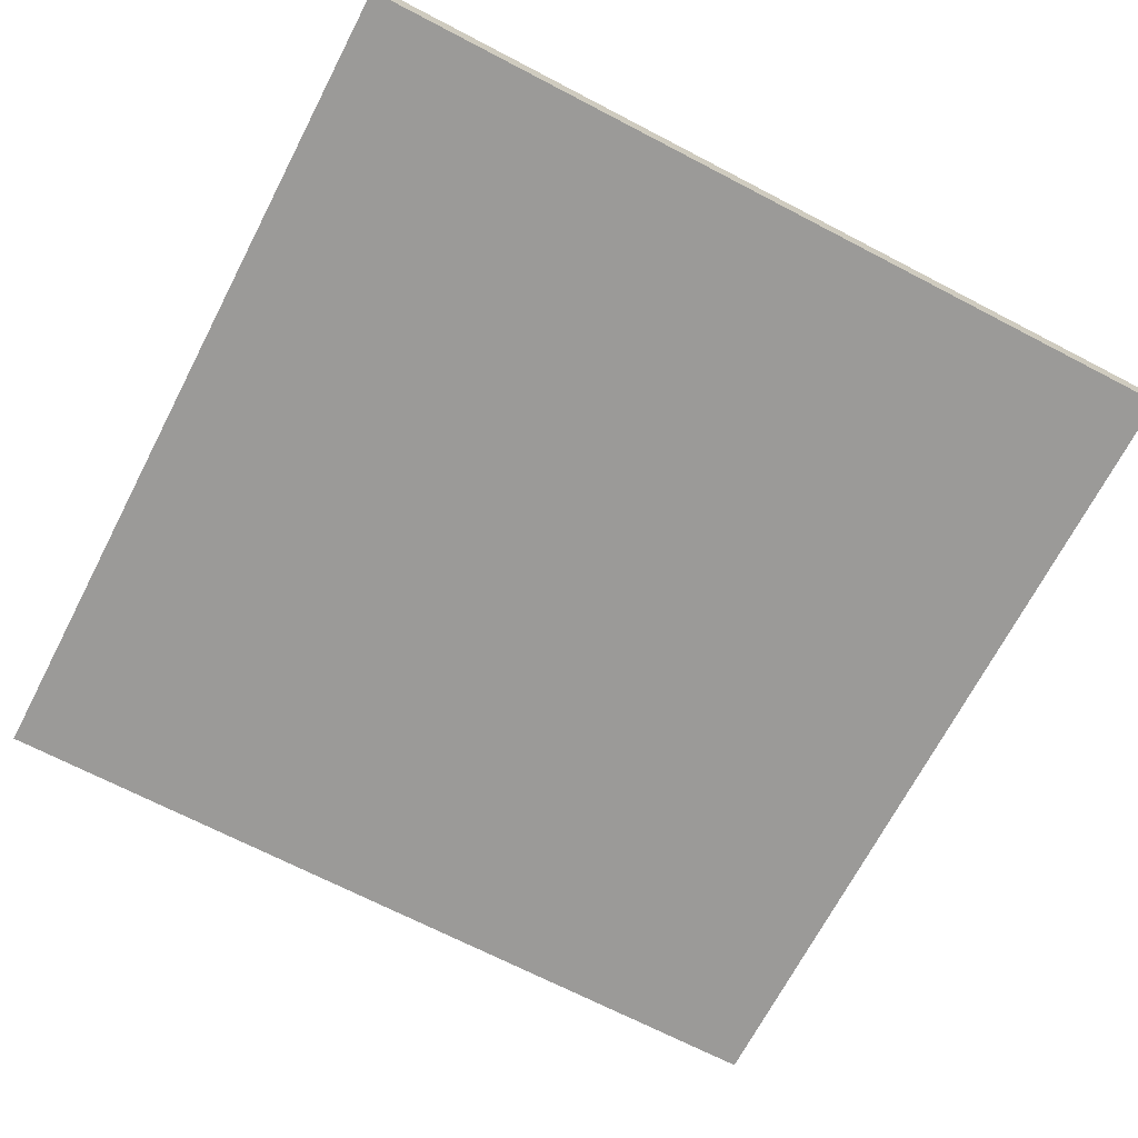
<metadata>
{"format":"obj","ext":"obj","renderer":"f3d","projection":"perspective","resolution":1024,"background":"white","views":[{"elev":-69.3,"azim":152.5,"up":"+Y"}]}
</metadata>
<code>
o
v -2.5 0 2.5
v -2.5 0 -2.5
v -2.5 0.1 2.5
v -2.5 0.1 2.4
v -2.5 0.1 1.7
v -2.5 0.1 1.6
v -2.5 0.1 -1.6
v -2.5 0.1 -1.7
v -2.5 0.1 -2.5
v -2.5 0.2 2.5
v -2.5 0.2 2.4
v -2.5 0.2 1.7
v -2.5 0.2 1.6
v -2.5 0.2 -1.6
v -2.5 0.2 -1.7
v -2.5 0.2 -2.5
v -2 0.1 -1.6
v -2 0.1 -1.7
v -2 0.2 -1.6
v -2 0.2 -1.7
v -1 0.1 -1.6
v -1 0.1 -1.7
v -1 0.2 -1.6
v -1 0.2 -1.7
v -0.3 0.1 -1.6
v -0.3 0.1 -1.7
v -0.3 0.2 -1.6
v -0.3 0.2 -1.7
v 0.5 0.1 -1.6
v 0.5 0.1 -1.7
v 0.5 0.2 -1.6
v 0.5 0.2 -1.7
v 1.4 0.1 -1.6
v 1.4 0.1 -1.7
v 1.4 0.2 -1.6
v 1.4 0.2 -1.7
v 1.6 0.1 2.5
v 1.6 0.1 2.1
v 1.6 0.2 2.5
v 1.6 0.2 2.1
v 1.7 0.1 2.1
v 1.7 0.1 1.9
v 1.7 0.2 2.1
v 1.7 0.2 1.9
v 1.8 0.1 1.9
v 1.8 0.1 1.8
v 1.8 0.2 1.9
v 1.8 0.2 1.8
v 1.9 0.1 1.8
v 1.9 0.1 1.7
v 1.9 0.2 1.8
v 1.9 0.2 1.7
v 2.1 0.1 1.7
v 2.1 0.1 1.6
v 2.1 0.2 1.7
v 2.1 0.2 1.6
v 2.2 0.1 -1.6
v 2.2 0.1 -1.7
v 2.2 0.2 -1.6
v 2.2 0.2 -1.7
v -2.1 0.1 1.7
v -2.1 0.1 1.6
v -2.1 0.1 -1.6
v -2.1 0.1 -1.7
v -2.1 0.2 1.7
v -2.1 0.2 1.6
v -2.1 0.2 -1.6
v -2.1 0.2 -1.7
v -1.9 0.1 1.8
v -1.9 0.1 1.7
v -1.9 0.2 1.8
v -1.9 0.2 1.7
v -1.8 0.1 1.9
v -1.8 0.1 1.8
v -1.8 0.2 1.9
v -1.8 0.2 1.8
v -1.7 0.1 2.1
v -1.7 0.1 1.9
v -1.7 0.2 2.1
v -1.7 0.2 1.9
v -1.6 0.1 2.5
v -1.6 0.1 2.1
v -1.6 0.2 2.5
v -1.6 0.2 2.1
v -1.1 0.1 -1.6
v -1.1 0.1 -1.7
v -1.1 0.2 -1.6
v -1.1 0.2 -1.7
v -0.4 0.1 -1.6
v -0.4 0.1 -1.7
v -0.4 0.2 -1.6
v -0.4 0.2 -1.7
v 0.4 0.1 -1.6
v 0.4 0.1 -1.7
v 0.4 0.2 -1.6
v 0.4 0.2 -1.7
v 1.3 0.1 -1.6
v 1.3 0.1 -1.7
v 1.3 0.2 -1.6
v 1.3 0.2 -1.7
v 2.1 0.1 -1.6
v 2.1 0.1 -1.7
v 2.1 0.2 -1.6
v 2.1 0.2 -1.7
v 2.5 0 2.5
v 2.5 0 -2.5
v 2.5 0.1 2.5
v 2.5 0.1 2.4
v 2.5 0.1 1.7
v 2.5 0.1 1.6
v 2.5 0.1 -1.6
v 2.5 0.1 -1.7
v 2.5 0.1 -2.5
v 2.5 0.2 2.5
v 2.5 0.2 2.4
v 2.5 0.2 1.7
v 2.5 0.2 1.6
v 2.5 0.2 -1.6
v 2.5 0.2 -1.7
v 2.5 0.2 -2.5
v -2.5 0 2.5
v -2.5 0.1 2.5
v -2.5 0.2 2.5
v -2.4 0.1 2.5
v -2.4 0.2 2.5
v -1.7 0.1 2.5
v -1.7 0.2 2.5
v -1.6 0.1 2.5
v -1.6 0.2 2.5
v 1.6 0.1 2.5
v 1.6 0.2 2.5
v 1.7 0.1 2.5
v 1.7 0.2 2.5
v 2.4 0.1 2.5
v 2.4 0.2 2.5
v 2.5 0 2.5
v 2.5 0.1 2.5
v 2.5 0.2 2.5
v -2.5 0.1 -1.6
v -2.5 0.2 -1.6
v -2.1 0.1 -1.6
v -2.1 0.2 -1.6
v -2 0.1 -1.6
v -2 0.2 -1.6
v -1.5 0.1 -1.6
v -1.5 0.2 -1.6
v -1.4 0.1 -1.6
v -1.4 0.2 -1.6
v -1.1 0.1 -1.6
v -1.1 0.2 -1.6
v -1 0.1 -1.6
v -1 0.2 -1.6
v -0.8 0.1 -1.6
v -0.8 0.2 -1.6
v -0.7 0.1 -1.6
v -0.7 0.2 -1.6
v -0.4 0.1 -1.6
v -0.4 0.2 -1.6
v -0.3 0.1 -1.6
v -0.3 0.2 -1.6
v 2.384e-07 0.1 -1.6
v 2.384e-07 0.2 -1.6
v 0.1 0.1 -1.6
v 0.1 0.2 -1.6
v 0.4 0.1 -1.6
v 0.4 0.2 -1.6
v 0.5 0.1 -1.6
v 0.5 0.2 -1.6
v 0.8 0.1 -1.6
v 0.8 0.2 -1.6
v 0.9 0.1 -1.6
v 0.9 0.2 -1.6
v 1.3 0.1 -1.6
v 1.3 0.2 -1.6
v 1.4 0.1 -1.6
v 1.4 0.2 -1.6
v 1.7 0.1 -1.6
v 1.7 0.2 -1.6
v 1.8 0.1 -1.6
v 1.8 0.2 -1.6
v 2.1 0.1 -1.6
v 2.1 0.2 -1.6
v 2.2 0.1 -1.6
v 2.2 0.2 -1.6
v 2.5 0.1 -1.6
v 2.5 0.2 -1.6
v -2.1 0.1 -1.7
v -2.1 0.2 -1.7
v -2 0.1 -1.7
v -2 0.2 -1.7
v -1.1 0.1 -1.7
v -1.1 0.2 -1.7
v -1 0.1 -1.7
v -1 0.2 -1.7
v -0.4 0.1 -1.7
v -0.4 0.2 -1.7
v -0.3 0.1 -1.7
v -0.3 0.2 -1.7
v 0.4 0.1 -1.7
v 0.4 0.2 -1.7
v 0.5 0.1 -1.7
v 0.5 0.2 -1.7
v 1.3 0.1 -1.7
v 1.3 0.2 -1.7
v 1.4 0.1 -1.7
v 1.4 0.2 -1.7
v 2.1 0.1 -1.7
v 2.1 0.2 -1.7
v 2.2 0.1 -1.7
v 2.2 0.2 -1.7
v -1.7 0.1 2.1
v -1.7 0.2 2.1
v -1.6 0.1 2.1
v -1.6 0.2 2.1
v 1.6 0.1 2.1
v 1.6 0.2 2.1
v 1.7 0.1 2.1
v 1.7 0.2 2.1
v -1.8 0.1 1.9
v -1.8 0.2 1.9
v -1.7 0.1 1.9
v -1.7 0.2 1.9
v 1.7 0.1 1.9
v 1.7 0.2 1.9
v 1.8 0.1 1.9
v 1.8 0.2 1.9
v -1.9 0.1 1.8
v -1.9 0.2 1.8
v -1.8 0.1 1.8
v -1.8 0.2 1.8
v 1.8 0.1 1.8
v 1.8 0.2 1.8
v 1.9 0.1 1.8
v 1.9 0.2 1.8
v -2.1 0.1 1.7
v -2.1 0.2 1.7
v -1.9 0.1 1.7
v -1.9 0.2 1.7
v 1.9 0.1 1.7
v 1.9 0.2 1.7
v 2.1 0.1 1.7
v 2.1 0.2 1.7
v -2.5 0.1 1.6
v -2.5 0.2 1.6
v -2.1 0.1 1.6
v -2.1 0.2 1.6
v 2.1 0.1 1.6
v 2.1 0.2 1.6
v 2.5 0.1 1.6
v 2.5 0.2 1.6
v -2.5 0 -2.5
v -2.5 0.1 -2.5
v -2.5 0.2 -2.5
v -1.5 0.1 -2.5
v -1.5 0.2 -2.5
v -1.4 0.1 -2.5
v -1.4 0.2 -2.5
v -0.8 0.1 -2.5
v -0.8 0.2 -2.5
v -0.7 0.1 -2.5
v -0.7 0.2 -2.5
v 2.384e-07 0.1 -2.5
v 2.384e-07 0.2 -2.5
v 0.1 0.1 -2.5
v 0.1 0.2 -2.5
v 0.8 0.1 -2.5
v 0.8 0.2 -2.5
v 0.9 0.1 -2.5
v 0.9 0.2 -2.5
v 1.7 0.1 -2.5
v 1.7 0.2 -2.5
v 1.8 0.1 -2.5
v 1.8 0.2 -2.5
v 2.5 0 -2.5
v 2.5 0.1 -2.5
v 2.5 0.2 -2.5
v -2.5 0 2.5
v 2.5 0 2.5
v -0.1 0 2.4
v 0.1 0 2.4
v -0.1 0 1.8
v 0.1 0 1.8
v -0.1 0 1.6
v 0.1 0 1.6
v -0.1 0 0.9
v 0.1 0 0.9
v -0.1 0 0.8
v 0.1 0 0.8
v -0.1 0 0.4
v 0.1 0 0.4
v -0.1 0 0.2
v 0.1 0 0.2
v -2.4 0 0.1
v -1.7 0 0.1
v -1.5 0 0.1
v -0.7 0 0.1
v -0.4 0 0.1
v -0.1 0 0.1
v 0.1 0 0.1
v 0.4 0 0.1
v 0.7 0 0.1
v 1.8 0 0.1
v 2 0 0.1
v 2.4 0 0.1
v -2.4 0 -0.1
v -1.7 0 -0.1
v -1.5 0 -0.1
v -0.7 0 -0.1
v -0.4 0 -0.1
v 0.4 0 -0.1
v 0.7 0 -0.1
v 1.8 0 -0.1
v 2 0 -0.1
v 2.4 0 -0.1
v -0.1 0 -1.6
v 0.1 0 -1.6
v -0.1 0 -2.4
v 0.1 0 -2.4
v -2.5 0 -2.5
v 2.5 0 -2.5
v -1.6 0.1 2.5
v 1.6 0.1 2.5
v -0.1 0.1 2.4
v 0.1 0.1 2.4
v -1.7 0.1 2.1
v -1.6 0.1 2.1
v 1.6 0.1 2.1
v 1.7 0.1 2.1
v -1.8 0.1 1.9
v -1.7 0.1 1.9
v 1.7 0.1 1.9
v 1.8 0.1 1.9
v -1.9 0.1 1.8
v -1.8 0.1 1.8
v -0.1 0.1 1.8
v 0.1 0.1 1.8
v 1.8 0.1 1.8
v 1.9 0.1 1.8
v -2.1 0.1 1.7
v -1.9 0.1 1.7
v 1.9 0.1 1.7
v 2.1 0.1 1.7
v -2.5 0.1 1.6
v -2.1 0.1 1.6
v -0.1 0.1 1.6
v 0.1 0.1 1.6
v 2.1 0.1 1.6
v 2.5 0.1 1.6
v -0.1 0.1 0.9
v 0.1 0.1 0.9
v -0.1 0.1 0.8
v 0.1 0.1 0.8
v -0.1 0.1 0.4
v 0.1 0.1 0.4
v -0.1 0.1 0.2
v 0.1 0.1 0.2
v -2.4 0.1 0.1
v -1.7 0.1 0.1
v -1.5 0.1 0.1
v -0.7 0.1 0.1
v -0.4 0.1 0.1
v -0.1 0.1 0.1
v 0.1 0.1 0.1
v 0.4 0.1 0.1
v 0.7 0.1 0.1
v 1.8 0.1 0.1
v 2 0.1 0.1
v 2.4 0.1 0.1
v -2.4 0.1 -0.1
v -1.7 0.1 -0.1
v -1.5 0.1 -0.1
v -0.7 0.1 -0.1
v -0.4 0.1 -0.1
v 0.4 0.1 -0.1
v 0.7 0.1 -0.1
v 1.8 0.1 -0.1
v 2 0.1 -0.1
v 2.4 0.1 -0.1
v -2.5 0.1 -1.6
v -2.1 0.1 -1.6
v -2 0.1 -1.6
v -1.5 0.1 -1.6
v -1.4 0.1 -1.6
v -1.1 0.1 -1.6
v -1 0.1 -1.6
v -0.8 0.1 -1.6
v -0.7 0.1 -1.6
v -0.4 0.1 -1.6
v -0.3 0.1 -1.6
v 2.384e-07 0.1 -1.6
v 0.1 0.1 -1.6
v 0.4 0.1 -1.6
v 0.5 0.1 -1.6
v 0.8 0.1 -1.6
v 0.9 0.1 -1.6
v 1.3 0.1 -1.6
v 1.4 0.1 -1.6
v 1.7 0.1 -1.6
v 1.8 0.1 -1.6
v 2.1 0.1 -1.6
v 2.2 0.1 -1.6
v 2.5 0.1 -1.6
v -2.1 0.1 -1.7
v -2 0.1 -1.7
v -1.1 0.1 -1.7
v -1 0.1 -1.7
v -0.4 0.1 -1.7
v -0.3 0.1 -1.7
v 0.4 0.1 -1.7
v 0.5 0.1 -1.7
v 1.3 0.1 -1.7
v 1.4 0.1 -1.7
v 2.1 0.1 -1.7
v 2.2 0.1 -1.7
v -2.5 0.2 2.5
v -2.4 0.2 2.5
v -1.7 0.2 2.5
v -1.6 0.2 2.5
v 1.6 0.2 2.5
v 1.7 0.2 2.5
v 2.4 0.2 2.5
v 2.5 0.2 2.5
v -2.5 0.2 2.4
v -2.4 0.2 2.4
v -2.3 0.2 2.4
v 2.3 0.2 2.4
v 2.4 0.2 2.4
v 2.5 0.2 2.4
v -2.4 0.2 2.3
v -2.3 0.2 2.3
v -2.2 0.2 2.3
v 2.2 0.2 2.3
v 2.3 0.2 2.3
v 2.4 0.2 2.3
v -2.3 0.2 2.2
v -2.2 0.2 2.2
v -2.1 0.2 2.2
v 2.1 0.2 2.2
v 2.2 0.2 2.2
v 2.3 0.2 2.2
v -2.2 0.2 2.1
v -2.1 0.2 2.1
v -2 0.2 2.1
v -1.8 0.2 2.1
v -1.7 0.2 2.1
v -1.6 0.2 2.1
v 1.6 0.2 2.1
v 1.7 0.2 2.1
v 1.8 0.2 2.1
v 2 0.2 2.1
v 2.1 0.2 2.1
v 2.2 0.2 2.1
v -2.1 0.2 2
v -2 0.2 2
v -1.9 0.2 2
v 1.9 0.2 2
v 2 0.2 2
v 2.1 0.2 2
v -2 0.2 1.9
v -1.9 0.2 1.9
v -1.8 0.2 1.9
v -1.7 0.2 1.9
v 1.7 0.2 1.9
v 1.8 0.2 1.9
v 1.9 0.2 1.9
v 2 0.2 1.9
v -2.1 0.2 1.8
v -1.9 0.2 1.8
v -1.8 0.2 1.8
v 1.8 0.2 1.8
v 1.9 0.2 1.8
v 2.1 0.2 1.8
v -2.5 0.2 1.7
v -2.1 0.2 1.7
v -1.9 0.2 1.7
v 1.9 0.2 1.7
v 2.1 0.2 1.7
v 2.5 0.2 1.7
v -2.5 0.2 1.6
v -2.1 0.2 1.6
v 2.1 0.2 1.6
v 2.5 0.2 1.6
v -2.5 0.2 -1.6
v -2.1 0.2 -1.6
v -2 0.2 -1.6
v -1.5 0.2 -1.6
v -1.4 0.2 -1.6
v -1.1 0.2 -1.6
v -1 0.2 -1.6
v -0.8 0.2 -1.6
v -0.7 0.2 -1.6
v -0.4 0.2 -1.6
v -0.3 0.2 -1.6
v 2.384e-07 0.2 -1.6
v 0.1 0.2 -1.6
v 0.4 0.2 -1.6
v 0.5 0.2 -1.6
v 0.8 0.2 -1.6
v 0.9 0.2 -1.6
v 1.3 0.2 -1.6
v 1.4 0.2 -1.6
v 1.7 0.2 -1.6
v 1.8 0.2 -1.6
v 2.1 0.2 -1.6
v 2.2 0.2 -1.6
v 2.5 0.2 -1.6
v -2.5 0.2 -1.7
v -2.2 0.2 -1.7
v -2.1 0.2 -1.7
v -2 0.2 -1.7
v -1.9 0.2 -1.7
v -1.5 0.2 -1.7
v -1.4 0.2 -1.7
v -1.2 0.2 -1.7
v -1.1 0.2 -1.7
v -1 0.2 -1.7
v -0.9 0.2 -1.7
v -0.8 0.2 -1.7
v -0.7 0.2 -1.7
v -0.5 0.2 -1.7
v -0.4 0.2 -1.7
v -0.3 0.2 -1.7
v -0.2 0.2 -1.7
v 2.384e-07 0.2 -1.7
v 0.1 0.2 -1.7
v 0.3 0.2 -1.7
v 0.4 0.2 -1.7
v 0.5 0.2 -1.7
v 0.6 0.2 -1.7
v 0.8 0.2 -1.7
v 0.9 0.2 -1.7
v 1.2 0.2 -1.7
v 1.3 0.2 -1.7
v 1.4 0.2 -1.7
v 1.5 0.2 -1.7
v 1.7 0.2 -1.7
v 1.8 0.2 -1.7
v 2 0.2 -1.7
v 2.1 0.2 -1.7
v 2.2 0.2 -1.7
v 2.3 0.2 -1.7
v 2.5 0.2 -1.7
v -2.2 0.2 -1.8
v -1.9 0.2 -1.8
v -1.2 0.2 -1.8
v -0.9 0.2 -1.8
v -0.5 0.2 -1.8
v -0.2 0.2 -1.8
v 0.3 0.2 -1.8
v 0.6 0.2 -1.8
v 1.2 0.2 -1.8
v 1.5 0.2 -1.8
v 2 0.2 -1.8
v 2.3 0.2 -1.8
v -2.5 0.2 -2.5
v -1.5 0.2 -2.5
v -1.4 0.2 -2.5
v -0.8 0.2 -2.5
v -0.7 0.2 -2.5
v 2.384e-07 0.2 -2.5
v 0.1 0.2 -2.5
v 0.8 0.2 -2.5
v 0.9 0.2 -2.5
v 1.7 0.2 -2.5
v 1.8 0.2 -2.5
v 2.5 0.2 -2.5
f 3 2 1
f 4 2 3
f 5 2 4
f 6 2 5
f 7 2 6
f 8 2 7
f 9 2 8
f 10 4 3
f 11 5 4
f 11 4 10
f 12 6 5
f 12 5 11
f 13 6 12
f 14 8 7
f 15 9 8
f 15 8 14
f 16 9 15
f 19 18 17
f 20 18 19
f 23 22 21
f 24 22 23
f 27 26 25
f 28 26 27
f 31 30 29
f 32 30 31
f 35 34 33
f 36 34 35
f 39 38 37
f 40 38 39
f 43 42 41
f 44 42 43
f 47 46 45
f 48 46 47
f 51 50 49
f 52 50 51
f 55 54 53
f 56 54 55
f 59 58 57
f 60 58 59
f 61 62 65
f 65 62 66
f 63 64 67
f 67 64 68
f 69 70 71
f 71 70 72
f 73 74 75
f 75 74 76
f 77 78 79
f 79 78 80
f 81 82 83
f 83 82 84
f 85 86 87
f 87 86 88
f 89 90 91
f 91 90 92
f 93 94 95
f 95 94 96
f 97 98 99
f 99 98 100
f 101 102 103
f 103 102 104
f 105 106 107
f 107 106 108
f 108 106 109
f 109 106 110
f 110 106 111
f 111 106 112
f 112 106 113
f 107 108 114
f 108 109 115
f 114 108 115
f 109 110 116
f 115 109 116
f 116 110 117
f 111 112 118
f 112 113 119
f 118 112 119
f 119 113 120
f 124 122 121
f 124 123 122
f 125 123 124
f 126 124 121
f 126 125 124
f 127 125 126
f 128 126 121
f 128 127 126
f 129 127 128
f 130 128 121
f 132 130 121
f 132 131 130
f 133 131 132
f 134 132 121
f 134 133 132
f 135 133 134
f 136 134 121
f 137 135 134
f 137 134 136
f 138 135 137
f 141 140 139
f 142 140 141
f 145 144 143
f 146 144 145
f 147 146 145
f 148 146 147
f 149 148 147
f 150 148 149
f 153 152 151
f 154 152 153
f 155 154 153
f 156 154 155
f 157 156 155
f 158 156 157
f 161 160 159
f 162 160 161
f 163 162 161
f 164 162 163
f 165 164 163
f 166 164 165
f 169 168 167
f 170 168 169
f 171 170 169
f 172 170 171
f 173 172 171
f 174 172 173
f 177 176 175
f 178 176 177
f 179 178 177
f 180 178 179
f 181 180 179
f 182 180 181
f 185 184 183
f 186 184 185
f 189 188 187
f 190 188 189
f 193 192 191
f 194 192 193
f 197 196 195
f 198 196 197
f 201 200 199
f 202 200 201
f 205 204 203
f 206 204 205
f 209 208 207
f 210 208 209
f 211 212 213
f 213 212 214
f 215 216 217
f 217 216 218
f 219 220 221
f 221 220 222
f 223 224 225
f 225 224 226
f 227 228 229
f 229 228 230
f 231 232 233
f 233 232 234
f 235 236 237
f 237 236 238
f 239 240 241
f 241 240 242
f 243 244 245
f 245 244 246
f 247 248 249
f 249 248 250
f 251 252 254
f 252 253 254
f 254 253 255
f 251 254 256
f 254 255 256
f 256 255 257
f 251 256 258
f 256 257 258
f 258 257 259
f 251 258 260
f 258 259 260
f 260 259 261
f 251 260 262
f 260 261 262
f 262 261 263
f 251 262 264
f 262 263 264
f 264 263 265
f 251 264 266
f 264 265 266
f 266 265 267
f 251 266 268
f 266 267 268
f 268 267 269
f 251 268 270
f 268 269 270
f 270 269 271
f 251 270 272
f 270 271 272
f 272 271 273
f 251 272 274
f 272 273 275
f 274 272 275
f 275 273 276
f 279 278 277
f 280 278 279
f 281 279 277
f 281 280 279
f 282 278 280
f 282 280 281
f 283 281 277
f 283 282 281
f 284 278 282
f 284 282 283
f 285 283 277
f 285 284 283
f 286 278 284
f 286 284 285
f 287 285 277
f 287 286 285
f 288 278 286
f 288 286 287
f 289 287 277
f 289 288 287
f 290 278 288
f 290 288 289
f 291 289 277
f 291 290 289
f 292 278 290
f 292 290 291
f 293 291 277
f 294 291 293
f 295 291 294
f 296 291 295
f 297 291 296
f 298 292 291
f 298 291 297
f 299 278 292
f 299 292 298
f 300 278 299
f 301 278 300
f 302 278 301
f 303 278 302
f 304 278 303
f 305 293 277
f 305 294 293
f 306 295 294
f 306 294 305
f 307 296 295
f 307 295 306
f 308 297 296
f 308 296 307
f 309 298 297
f 309 297 308
f 309 299 298
f 309 300 299
f 310 301 300
f 310 300 309
f 311 302 301
f 311 301 310
f 312 303 302
f 312 302 311
f 313 304 303
f 313 303 312
f 314 278 304
f 314 304 313
f 315 308 307
f 315 307 306
f 315 314 313
f 315 309 308
f 315 310 309
f 315 311 310
f 315 306 305
f 315 313 312
f 315 312 311
f 316 314 315
f 317 315 305
f 317 316 315
f 318 314 316
f 318 316 317
f 319 305 277
f 319 317 305
f 319 318 317
f 320 278 314
f 320 318 319
f 320 314 318
f 321 322 323
f 323 322 324
f 321 323 326
f 324 322 327
f 325 326 330
f 327 328 331
f 329 330 334
f 323 324 335
f 326 323 335
f 334 330 335
f 330 326 335
f 331 332 336
f 335 324 336
f 324 327 336
f 327 331 336
f 336 332 337
f 334 335 340
f 337 338 340
f 336 337 340
f 335 336 340
f 333 334 340
f 340 338 341
f 339 340 344
f 341 342 344
f 340 341 344
f 344 342 345
f 345 342 346
f 346 342 347
f 343 344 349
f 344 345 349
f 345 346 349
f 347 348 350
f 349 346 350
f 346 347 350
f 343 349 351
f 349 350 351
f 350 348 352
f 351 350 352
f 343 351 353
f 351 352 353
f 352 348 354
f 353 352 354
f 343 353 355
f 353 354 355
f 354 348 356
f 355 354 356
f 343 355 357
f 357 355 358
f 358 355 359
f 359 355 360
f 360 355 361
f 355 356 362
f 361 355 362
f 356 348 363
f 362 356 363
f 363 348 364
f 364 348 365
f 365 348 366
f 366 348 367
f 367 348 368
f 343 357 369
f 357 358 369
f 358 359 370
f 369 358 370
f 359 360 371
f 370 359 371
f 360 361 372
f 371 360 372
f 361 362 373
f 372 361 373
f 362 363 373
f 363 364 373
f 364 365 374
f 373 364 374
f 365 366 375
f 374 365 375
f 366 367 376
f 375 366 376
f 367 368 377
f 376 367 377
f 368 348 378
f 377 368 378
f 371 372 379
f 370 371 379
f 377 378 379
f 372 373 379
f 373 374 379
f 374 375 379
f 369 370 379
f 343 369 379
f 375 376 379
f 376 377 379
f 379 378 380
f 380 378 381
f 381 378 382
f 382 378 383
f 383 378 384
f 384 378 385
f 385 378 386
f 386 378 387
f 387 378 388
f 388 378 389
f 389 378 390
f 390 378 391
f 391 378 392
f 392 378 393
f 393 378 394
f 394 378 395
f 395 378 396
f 396 378 397
f 397 378 398
f 398 378 399
f 399 378 400
f 400 378 401
f 378 348 402
f 401 378 402
f 380 381 403
f 403 381 404
f 384 385 405
f 405 385 406
f 388 389 407
f 407 389 408
f 392 393 409
f 409 393 410
f 396 397 411
f 411 397 412
f 400 401 413
f 413 401 414
f 415 416 423
f 416 417 424
f 423 416 424
f 424 417 425
f 420 421 426
f 421 422 427
f 426 421 427
f 427 422 428
f 423 424 429
f 424 425 429
f 425 417 430
f 429 425 430
f 430 417 431
f 420 426 432
f 426 427 433
f 432 426 433
f 427 428 434
f 433 427 434
f 429 430 435
f 430 431 435
f 431 417 436
f 435 431 436
f 436 417 437
f 420 432 438
f 432 433 439
f 438 432 439
f 433 434 440
f 439 433 440
f 435 436 441
f 436 437 441
f 437 417 442
f 441 437 442
f 442 417 443
f 443 417 444
f 417 418 445
f 444 417 445
f 445 418 446
f 419 420 447
f 420 438 448
f 447 420 448
f 448 438 449
f 449 438 450
f 438 439 451
f 450 438 451
f 439 440 452
f 451 439 452
f 441 442 453
f 442 443 453
f 443 444 454
f 453 443 454
f 454 444 455
f 449 450 456
f 450 451 457
f 456 450 457
f 451 452 458
f 457 451 458
f 453 454 459
f 454 455 459
f 455 444 460
f 459 455 460
f 444 445 461
f 460 444 461
f 461 445 462
f 448 449 463
f 449 456 464
f 463 449 464
f 456 457 465
f 464 456 465
f 457 458 466
f 465 457 466
f 441 453 467
f 453 459 467
f 459 460 467
f 460 461 468
f 467 460 468
f 468 461 469
f 464 465 470
f 465 466 471
f 470 465 471
f 466 458 472
f 471 466 472
f 458 452 472
f 429 435 473
f 423 429 473
f 435 441 473
f 441 467 473
f 467 468 474
f 473 467 474
f 474 468 475
f 471 472 476
f 472 452 477
f 476 472 477
f 452 440 478
f 477 452 478
f 434 428 478
f 440 434 478
f 473 474 479
f 479 474 480
f 477 478 481
f 481 478 482
f 483 484 507
f 507 484 508
f 508 484 509
f 485 486 510
f 510 486 511
f 486 487 512
f 511 486 512
f 487 488 513
f 512 487 513
f 513 488 514
f 514 488 515
f 489 490 516
f 516 490 517
f 490 491 518
f 517 490 518
f 491 492 519
f 518 491 519
f 519 492 520
f 520 492 521
f 493 494 522
f 522 494 523
f 494 495 524
f 523 494 524
f 495 496 525
f 524 495 525
f 525 496 526
f 526 496 527
f 497 498 528
f 528 498 529
f 498 499 530
f 529 498 530
f 499 500 531
f 530 499 531
f 531 500 532
f 532 500 533
f 501 502 534
f 534 502 535
f 502 503 536
f 535 502 536
f 503 504 537
f 536 503 537
f 537 504 538
f 538 504 539
f 505 506 540
f 540 506 541
f 541 506 542
f 508 509 543
f 510 511 543
f 507 508 543
f 509 510 543
f 511 512 544
f 543 511 544
f 514 515 545
f 516 517 545
f 513 514 545
f 515 516 545
f 517 518 546
f 545 517 546
f 520 521 547
f 522 523 547
f 519 520 547
f 521 522 547
f 523 524 548
f 547 523 548
f 526 527 549
f 528 529 549
f 525 526 549
f 527 528 549
f 529 530 550
f 549 529 550
f 532 533 551
f 534 535 551
f 533 534 551
f 531 532 551
f 535 536 552
f 551 535 552
f 538 539 553
f 540 541 553
f 539 540 553
f 537 538 553
f 541 542 554
f 553 541 554
f 507 543 555
f 543 544 555
f 544 512 556
f 555 544 556
f 512 513 556
f 513 545 557
f 556 513 557
f 545 546 557
f 546 518 558
f 557 546 558
f 518 519 558
f 519 547 559
f 558 519 559
f 547 548 559
f 548 524 560
f 559 548 560
f 524 525 560
f 525 549 561
f 560 525 561
f 549 550 561
f 530 531 562
f 561 550 562
f 550 530 562
f 531 551 563
f 562 531 563
f 551 552 563
f 552 536 564
f 563 552 564
f 536 537 564
f 537 553 565
f 564 537 565
f 553 554 565
f 554 542 566
f 565 554 566

</code>
